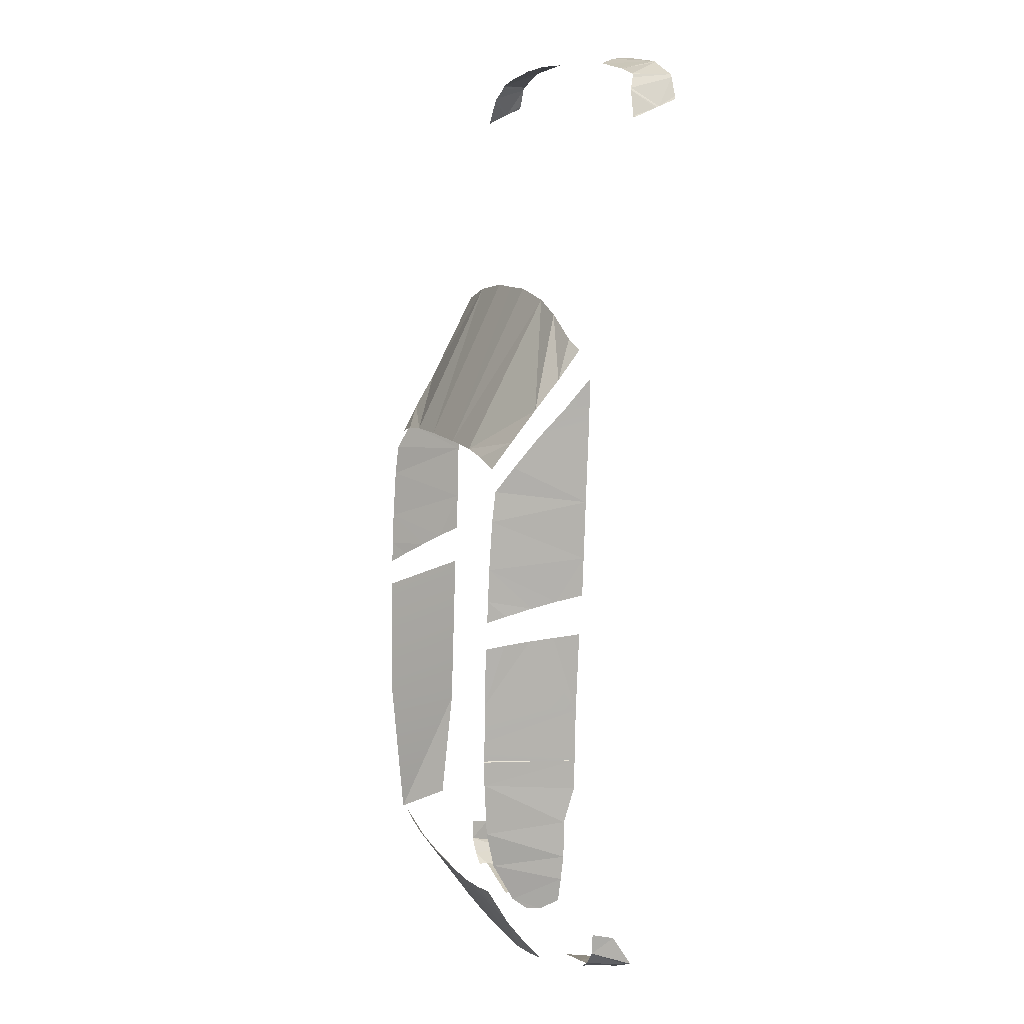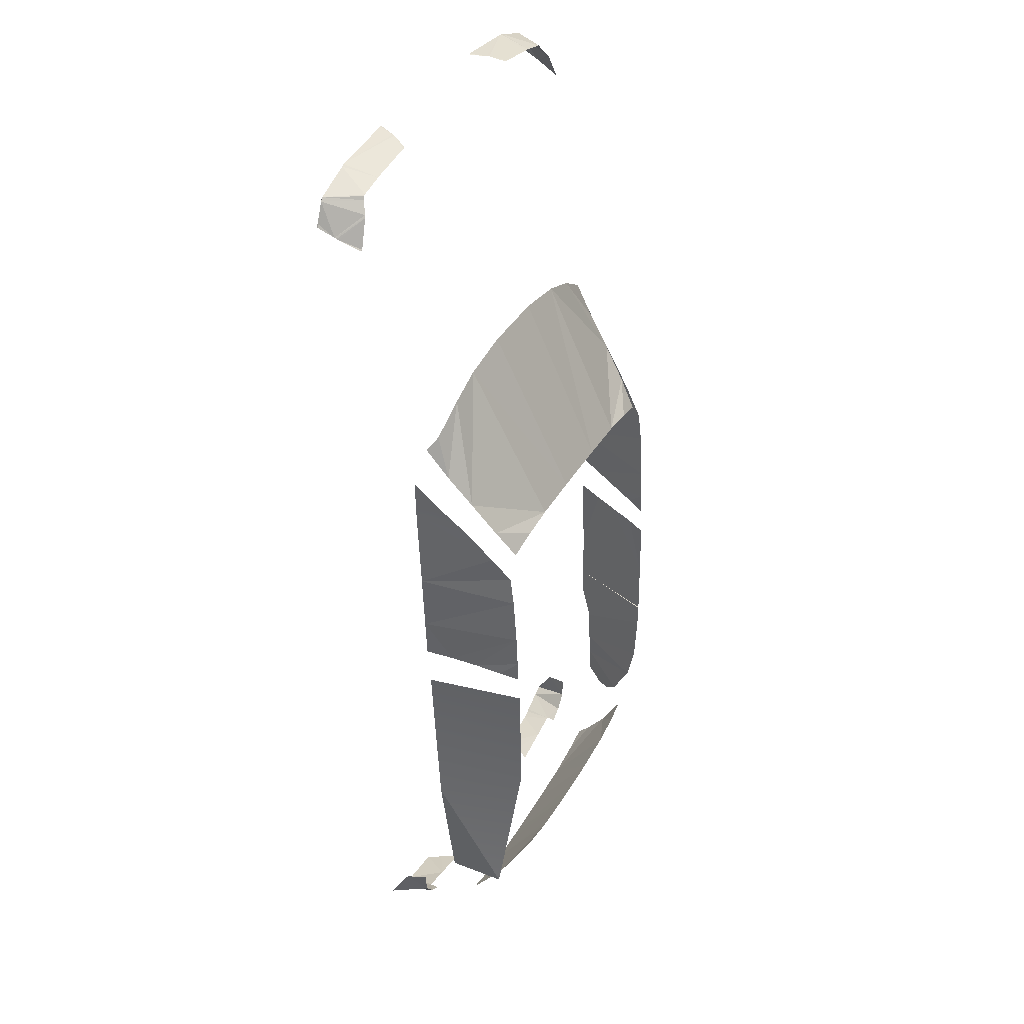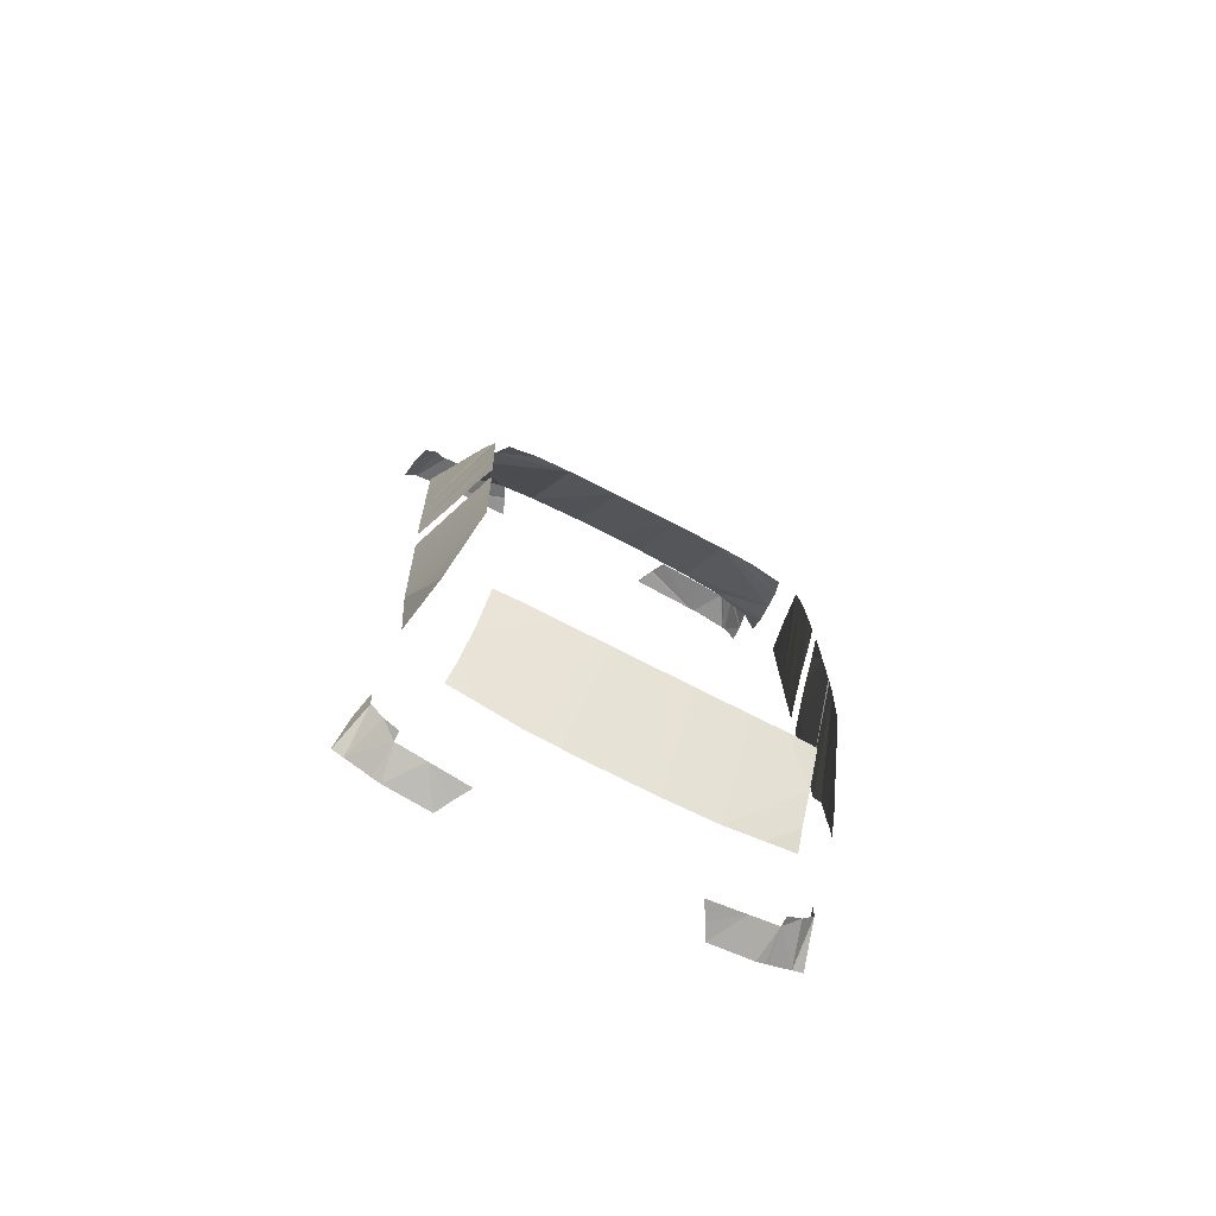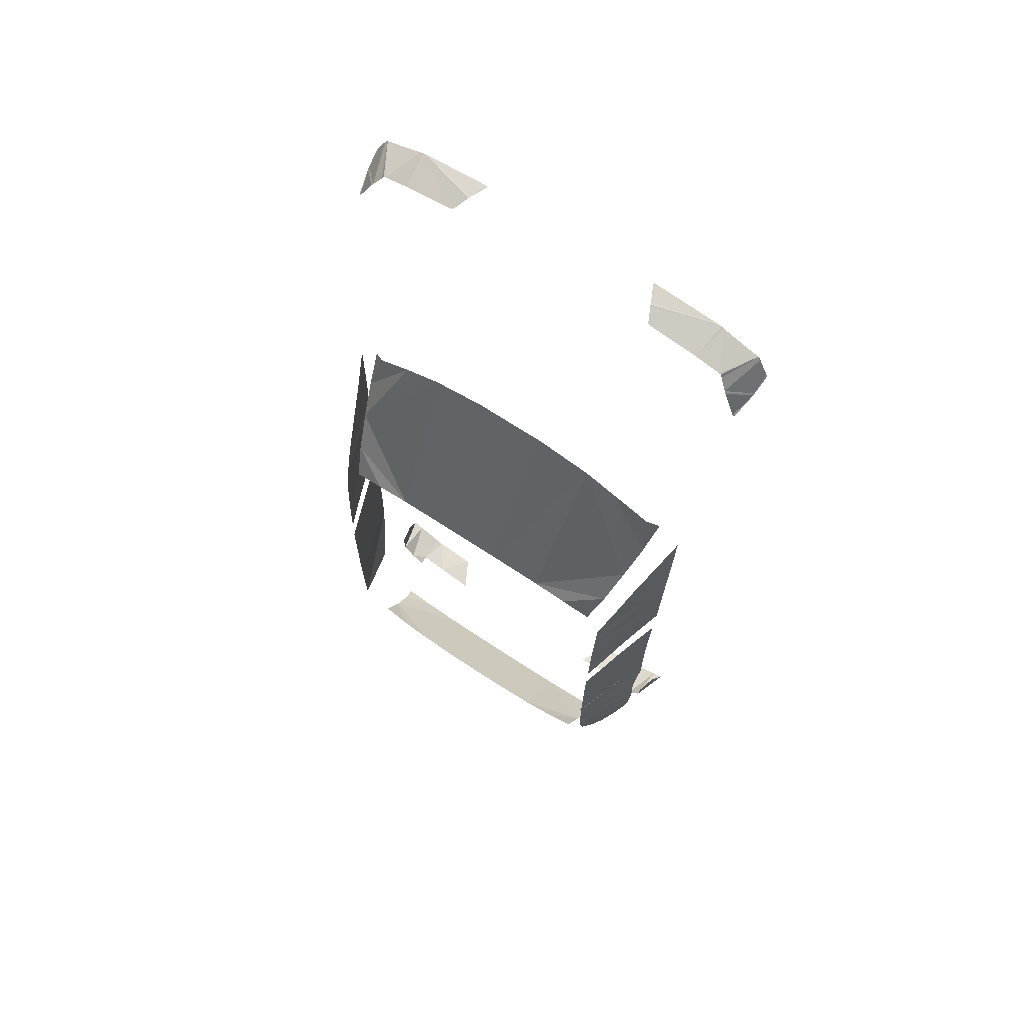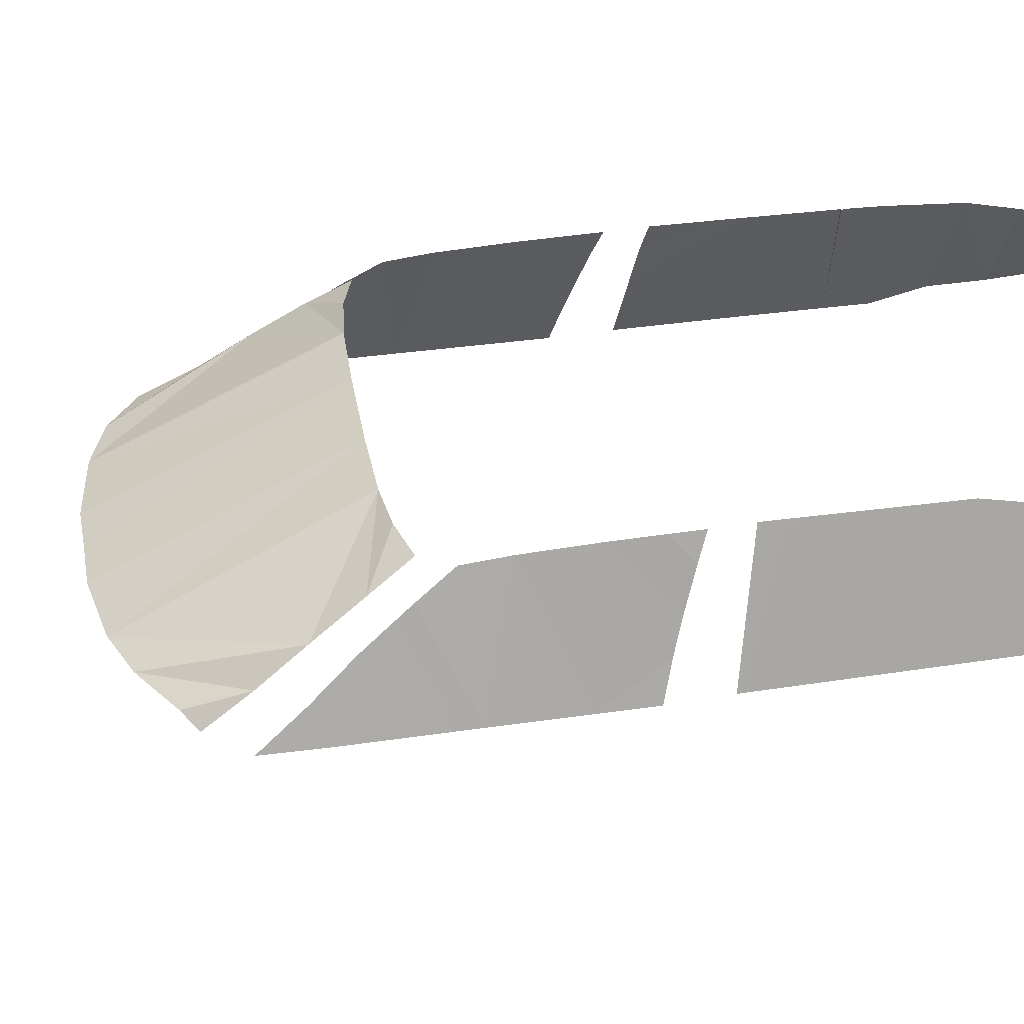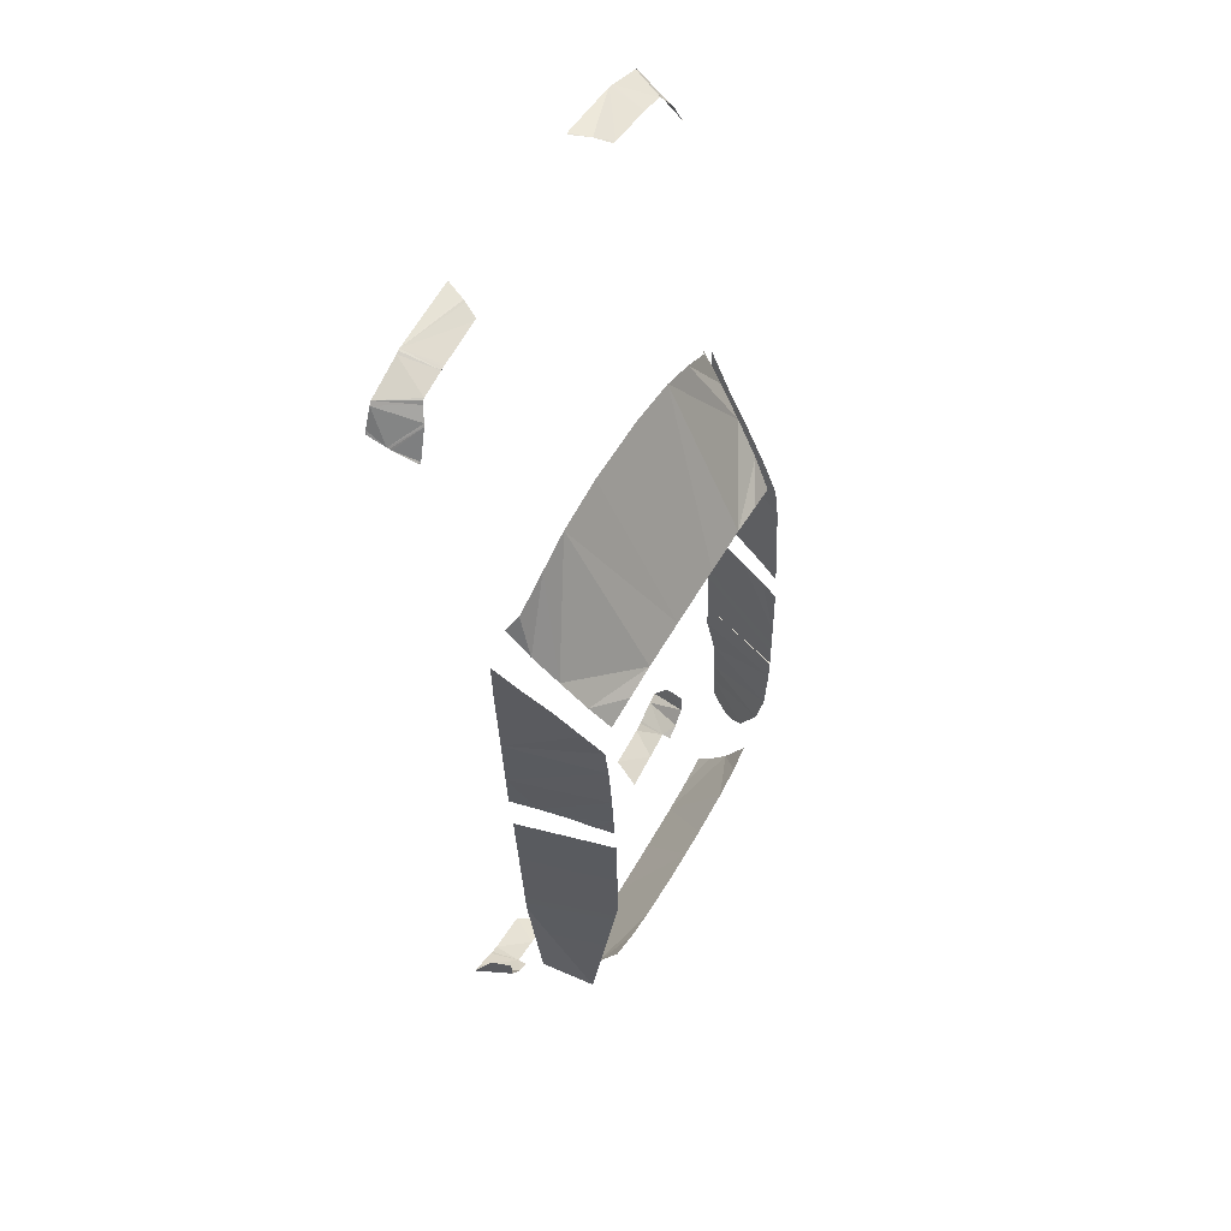
<metadata>
{"format":"obj","ext":"obj","renderer":"f3d","projection":"perspective","resolution":1024,"background":"white","views":[{"elev":10.7,"azim":-111.1,"up":"+Z"},{"elev":38.4,"azim":116.9,"up":"+Z"},{"elev":-72.4,"azim":152.6,"up":"+Z"},{"elev":69.3,"azim":-146.5,"up":"+Z"},{"elev":34.4,"azim":81.2,"up":"+Y"},{"elev":56.2,"azim":119.3,"up":"+Z"}]}
</metadata>
<code>
o LK4_body.001
v 0.7495 0.6319 -1.623
v 0.784 0.4068 -1.583
v 0.6748 0.7041 -0.433
v 0.7938 0.3492 -1.09
v 0.6693 0.7117 -0.9447
v 0.804 0.3217 -0.3723
g LK4_body.001_LK4_body.001_DefaultMaterial
f 1 4 2
f 5 4 1
f 3 4 5
f 6 4 3
o LK4_body.002
v -0.000244 0.6791 -1.626
v 0.1293 0.4223 -1.99
v -0.000244 0.4222 -1.99
v -0.1298 0.4223 -1.99
v -0.3359 0.6763 -1.616
v -0.5947 0.5728 -1.738
v -0.4755 0.672 -1.598
v 0.3354 0.6763 -1.616
v 0.475 0.672 -1.598
v 0.5942 0.5728 -1.738
v 0.4937 0.4265 -1.95
v 0.3414 0.4235 -1.979
v 0.6039 0.487 -1.851
v 0.6159 0.4264 -1.92
v -0.589 0.663 -1.581
v 0.5886 0.663 -1.581
v 0.1283 0.6789 -1.624
v -0.1288 0.6789 -1.624
v -0.3419 0.4235 -1.979
v -0.4942 0.4265 -1.95
v -0.6164 0.4264 -1.92
v -0.6044 0.487 -1.851
g LK4_body.002_LK4_body.002_DefaultMaterial
f 7 8 9
f 7 9 10
f 11 12 13
f 14 15 16
f 17 18 16
f 19 17 16
f 20 17 19
f 12 21 13
f 15 22 16
f 23 14 18
f 11 24 25
f 26 27 28
f 11 25 12
f 23 18 8
f 24 7 10
f 25 26 12
f 18 14 16
f 26 28 12
f 7 23 8
f 25 24 10
o LK4_body.003
v -0.6964 0.5882 -1.584
v -0.7216 0.5308 -1.626
v -0.7478 0.476 -1.625
v -0.7838 0.4069 -1.583
v -0.7946 0.3985 -1.482
v -0.7344 0.524 -0.4029
v -0.7026 0.628 -0.4205
v -0.6751 0.7087 -0.6864
v -0.6742 0.67 -1.426
v -0.7987 0.3878 -1.378
v -0.6751 0.7019 -1.274
v -0.7949 0.3849 -1.219
v -0.6748 0.7118 -1.05
v -0.8024 0.3413 -1.067
v -0.8024 0.3412 -1.06
v -0.8018 0.3388 -0.9394
v -0.6745 0.7124 -0.9447
v -0.6694 0.7123 -0.9396
v -0.6694 0.7124 -0.9447
v -0.6745 0.7123 -0.9396
v -0.6747 0.7111 -0.8517
v -0.8007 0.3343 -0.7126
v -0.767 0.427 -0.3887
v -0.8045 0.3217 -0.3723
v -0.676 0.7043 -0.4371
g LK4_body.003_LK4_body.003_DefaultMaterial
f 29 30 31
f 32 33 31
f 34 35 36
f 37 33 38
f 39 37 38
f 39 38 40
f 41 39 40
f 41 40 42
f 41 42 43
f 41 43 44
f 45 41 44
f 46 47 45
f 46 45 44
f 48 46 44
f 49 48 44
f 49 44 50
f 36 49 50
f 50 51 34
f 50 52 51
f 50 34 36
f 33 29 31
f 33 37 29
f 35 53 36
o LK4_body.004
v -0.7075 0.5864 0.3553
v -0.678 0.6595 0.2511
v -0.812 0.2988 0.2067
v -0.8162 0.2866 0.6245
v -0.8169 0.2849 0.7347
v -0.7788 0.3851 0.6039
v -0.8158 0.2876 0.5562
v -0.7429 0.4845 0.4885
v -0.6784 0.6748 0.1221
v -0.8096 0.306 -0.03788
v -0.6777 0.6883 -0.08655
v -0.7704 0.4162 -0.2282
v -0.808 0.3109 -0.201
v -0.6772 0.6941 -0.2261
v -0.7369 0.5151 -0.2576
v -0.704 0.6208 -0.2918
v -0.6768 0.698 -0.3191
g LK4_body.004_LK4_body.004_DefaultMaterial
f 54 55 56
f 57 58 59
f 57 59 60
f 60 59 61
f 54 56 61
f 56 60 61
f 56 55 62
f 56 62 63
f 63 62 64
f 64 65 63
f 65 66 63
f 64 67 68
f 65 64 68
f 68 67 69
f 69 67 70
o LK4_body.005
v 0.5242 0.3321 0.9837
v 0.7035 0.3827 0.7211
v 0.6772 0.4779 0.5923
v -0.1487 0.3271 1.07
v -0.000244 0.327 1.069
v -0.1352 0.6608 0.3945
v 0.3721 0.329 1.036
v 0.1347 0.6608 0.3945
v 0.1483 0.3271 1.07
v -0.000244 0.6608 0.3949
v -0.3726 0.329 1.036
v -0.3476 0.6601 0.3891
v -0.6777 0.4779 0.5923
v 0.6716 0.3222 0.8902
v 0.3471 0.6601 0.3891
v 0.6469 0.5747 0.4546
v -0.6721 0.3222 0.8902
v -0.5247 0.3321 0.9837
v -0.704 0.3827 0.7211
v 0.722 0.2936 0.8482
v -0.7225 0.2936 0.8482
v -0.6473 0.5747 0.4546
v 0.4908 0.6591 0.3732
v -0.4913 0.6591 0.3732
v 0.6135 0.6515 0.3382
v -0.614 0.6515 0.3382
g LK4_body.005_LK4_body.005_DefaultMaterial
f 71 72 73
f 74 75 76
f 77 78 79
f 75 80 76
f 81 82 83
f 84 72 71
f 85 77 73
f 76 81 74
f 78 80 75
f 77 71 73
f 73 86 85
f 78 75 79
f 87 88 89
f 84 90 72
f 85 78 77
f 88 81 83
f 91 87 89
f 81 76 82
f 92 83 82
f 85 86 93
f 92 82 94
f 93 86 95
f 92 94 96
f 89 88 83
o LK4_body.006
v 0.6772 0.6883 -0.08655
v 0.7699 0.4162 -0.2282
v 0.7364 0.5151 -0.2576
v 0.8158 0.2866 0.6245
v 0.7783 0.3851 0.6039
v 0.8164 0.2849 0.7347
v 0.8153 0.2876 0.5562
v 0.7424 0.4845 0.4885
v 0.8115 0.2988 0.2067
v 0.7071 0.5864 0.3553
v 0.6775 0.6595 0.2511
v 0.6779 0.6748 0.1221
v 0.8091 0.306 -0.03788
v 0.8075 0.3109 -0.201
v 0.6767 0.6941 -0.2261
v 0.7036 0.6208 -0.2918
v 0.6763 0.698 -0.3191
g LK4_body.006_LK4_body.006_DefaultMaterial
f 97 98 99
f 100 101 102
f 100 103 101
f 103 104 101
f 103 105 104
f 105 106 104
f 107 106 105
f 105 108 107
f 105 109 108
f 109 97 108
f 110 98 109
f 98 97 109
f 111 97 99
f 99 112 111
f 112 113 111
o LK4_body.007
v 0.7822 0.2411 -1.862
v 0.8102 0.1489 -1.791
v 0.8313 0.07203 -1.918
v 0.7882 0.2401 -1.772
v 0.6738 0.202 -1.967
v 0.6874 0.07237 -1.987
v 0.6516 0.07245 -2.002
v 0.7312 0.2418 -1.929
v 0.7863 0.07213 -1.939
v 0.5559 0.202 -1.995
v 0.4706 0.07167 -2.032
v 0.6738 0.2418 -1.967
v 0.6987 0.07234 -1.98
v 0.3987 0.2013 -2.03
v 0.4384 0.1316 -2.03
g LK4_body.007_LK4_body.007_DefaultMaterial
f 114 115 116
f 117 115 114
f 118 119 120
f 121 114 122
f 123 120 124
f 125 121 118
f 118 122 126
f 118 126 119
f 114 116 122
f 123 118 120
f 121 122 118
f 127 123 128
f 128 123 124
o LK4_body.008
v -0.7887 0.2401 -1.772
v -0.7827 0.2411 -1.862
v -0.8107 0.1489 -1.791
v -0.6743 0.202 -1.967
v -0.5564 0.202 -1.995
v -0.652 0.07245 -2.002
v -0.8317 0.07203 -1.918
v -0.3992 0.2013 -2.03
v -0.4389 0.1316 -2.03
v -0.7868 0.07213 -1.939
v -0.4711 0.07167 -2.032
v -0.7317 0.2418 -1.929
v -0.6992 0.07234 -1.98
v -0.6879 0.07237 -1.987
v -0.6743 0.2418 -1.967
g LK4_body.008_LK4_body.008_DefaultMaterial
f 129 130 131
f 132 133 134
f 131 130 135
f 133 136 137
f 135 130 138
f 133 137 139
f 138 140 132
f 132 141 138
f 132 142 141
f 130 140 138
f 142 132 134
f 140 143 132
f 134 133 139
o LK4_body.009
v 0.8742 0.01065 1.857
v 0.8733 0.01913 1.853
v 0.7933 0.1012 1.924
v 0.4018 0.01146 2.069
v 0.3972 0.002332 2.07
v 0.6505 -0.06638 2.05
v 0.8713 0.02777 1.849
v 0.3714 -0.06738 2.077
v 0.4322 0.07428 2.049
v 0.428 0.06659 2.05
v 0.4446 0.07438 2.046
v 0.4059 0.02056 2.066
v 0.8266 -0.06335 1.989
v 0.8329 -0.06234 1.987
v 0.8382 -0.06194 1.976
v 0.6299 0.07458 2.019
v 0.6185 0.07448 2.021
v 0.6377 0.07458 2.018
v 0.6408 0.07458 2.017
v 0.6722 -0.06436 2.045
v 0.742 0.07458 1.993
v 0.7493 0.07458 1.99
v 0.7566 0.07774 1.977
v 0.7872 0.09784 1.933
v 0.8542 0.1063 1.815
v 0.8455 0.1135 1.817
v 0.7905 0.09982 1.928
v 0.8746 -0.06155 1.899
v 0.8811 -0.05312 1.884
v 0.8499 0.1133 1.812
v 0.6601 -0.06538 2.049
v 0.3669 -0.06234 2.076
v 0.8802 -0.06115 1.887
v 0.367 -0.06648 2.077
g LK4_body.009_LK4_body.009_DefaultMaterial
f 144 145 146
f 147 148 149
f 145 150 146
f 151 149 148
f 152 153 154
f 153 155 154
f 156 157 158
f 159 160 149
f 161 159 162
f 163 156 164
f 162 163 164
f 164 156 165
f 165 156 166
f 167 158 144
f 150 168 169
f 162 159 149
f 167 144 170
f 158 171 144
f 170 144 146
f 166 158 167
f 156 158 166
f 146 150 169
f 171 172 144
f 169 168 173
f 147 149 155
f 174 162 149
f 154 149 160
f 163 162 174
f 175 151 148
f 171 176 172
f 177 151 175
f 155 149 154
o LK4_body.010
v -0.3675 -0.06648 2.077
v -0.3674 -0.06234 2.076
v -0.3719 -0.06738 2.077
v -0.6727 -0.06436 2.045
v -0.6413 0.07458 2.017
v -0.7425 0.07458 1.993
v -0.651 -0.06638 2.05
v -0.3977 0.002332 2.07
v -0.4023 0.01146 2.069
v -0.4451 0.07438 2.046
v -0.619 0.07448 2.021
v -0.4064 0.02056 2.066
v -0.8738 0.01913 1.853
v -0.8747 0.01065 1.857
v -0.7938 0.1012 1.924
v -0.6304 0.07458 2.019
v -0.4285 0.06659 2.05
v -0.4326 0.07428 2.049
v -0.6606 -0.06538 2.049
v -0.8387 -0.06194 1.976
v -0.7571 0.07774 1.977
v -0.7876 0.09784 1.933
v -0.8334 -0.06234 1.987
v -0.8271 -0.06335 1.989
v -0.7498 0.07458 1.99
v -0.8807 -0.06115 1.887
v -0.8751 -0.06155 1.899
v -0.8816 -0.05312 1.884
v -0.8718 0.02777 1.849
v -0.846 0.1135 1.817
v -0.791 0.09982 1.928
v -0.6382 0.07458 2.018
v -0.8547 0.1063 1.815
v -0.8503 0.1133 1.812
g LK4_body.010_LK4_body.010_DefaultMaterial
f 178 179 180
f 181 182 183
f 184 180 185
f 185 186 184
f 184 187 188
f 184 189 187
f 190 191 192
f 193 182 184
f 194 195 187
f 182 196 184
f 197 198 199
f 189 194 187
f 180 179 185
f 200 201 197
f 188 193 184
f 201 181 183
f 182 181 196
f 201 202 198
f 197 201 198
f 203 204 205
f 197 199 191
f 201 183 202
f 204 197 191
f 184 186 189
f 206 192 207
f 191 208 192
f 193 209 182
f 191 199 208
f 206 190 192
f 205 204 191
f 210 206 207
f 207 211 210

</code>
